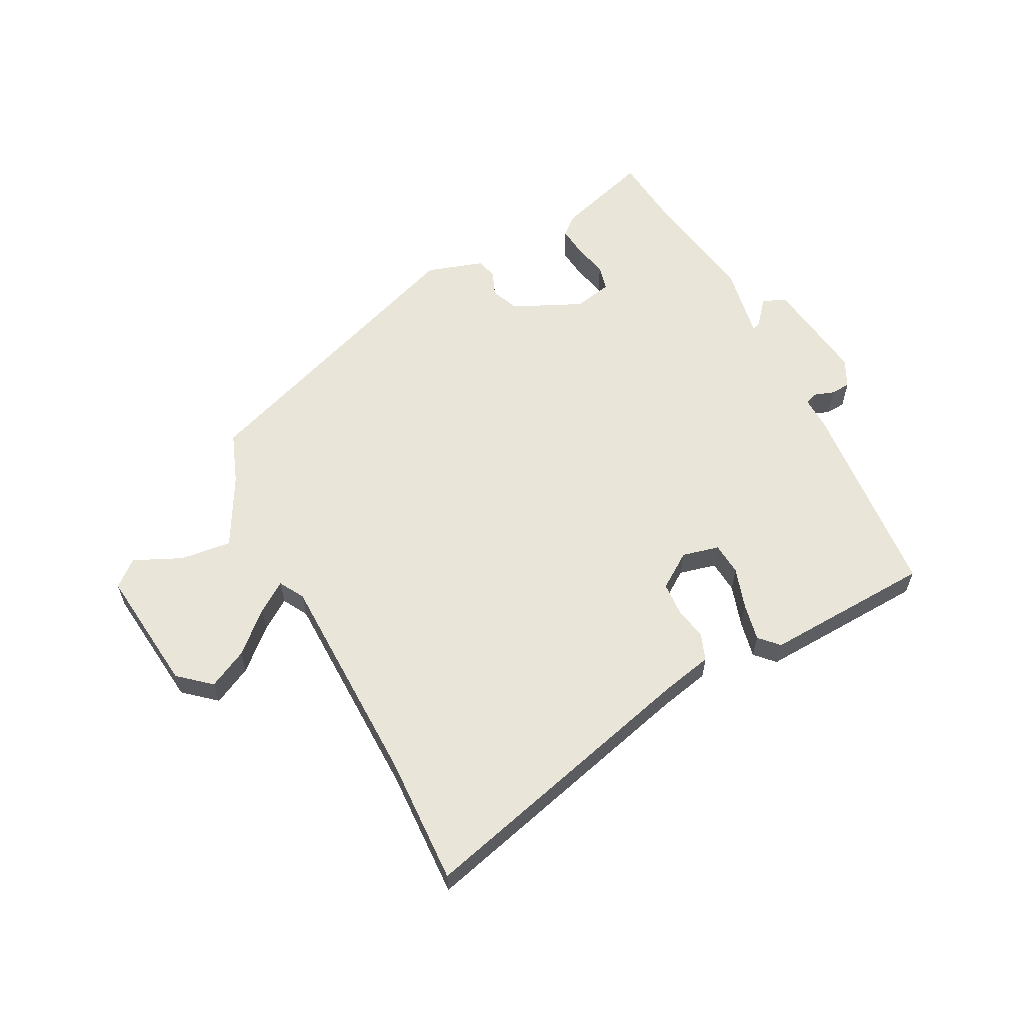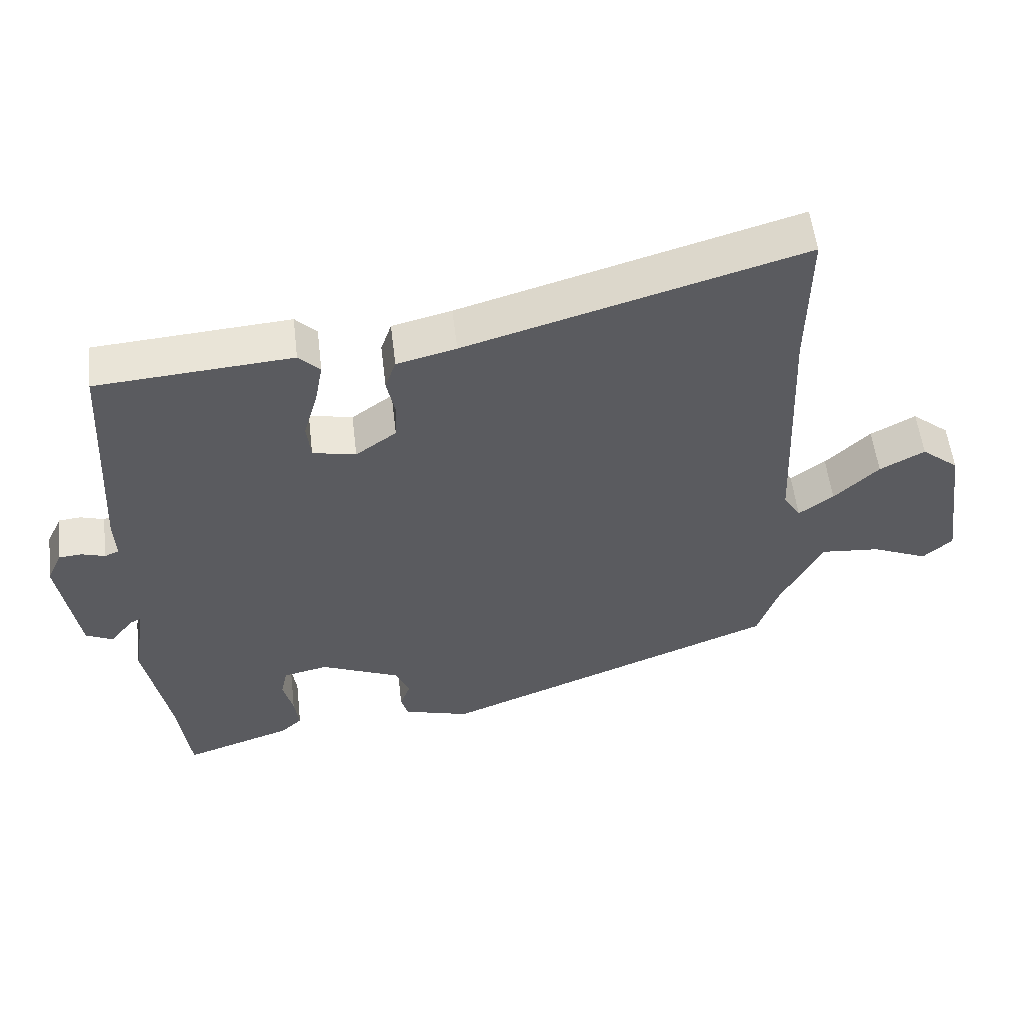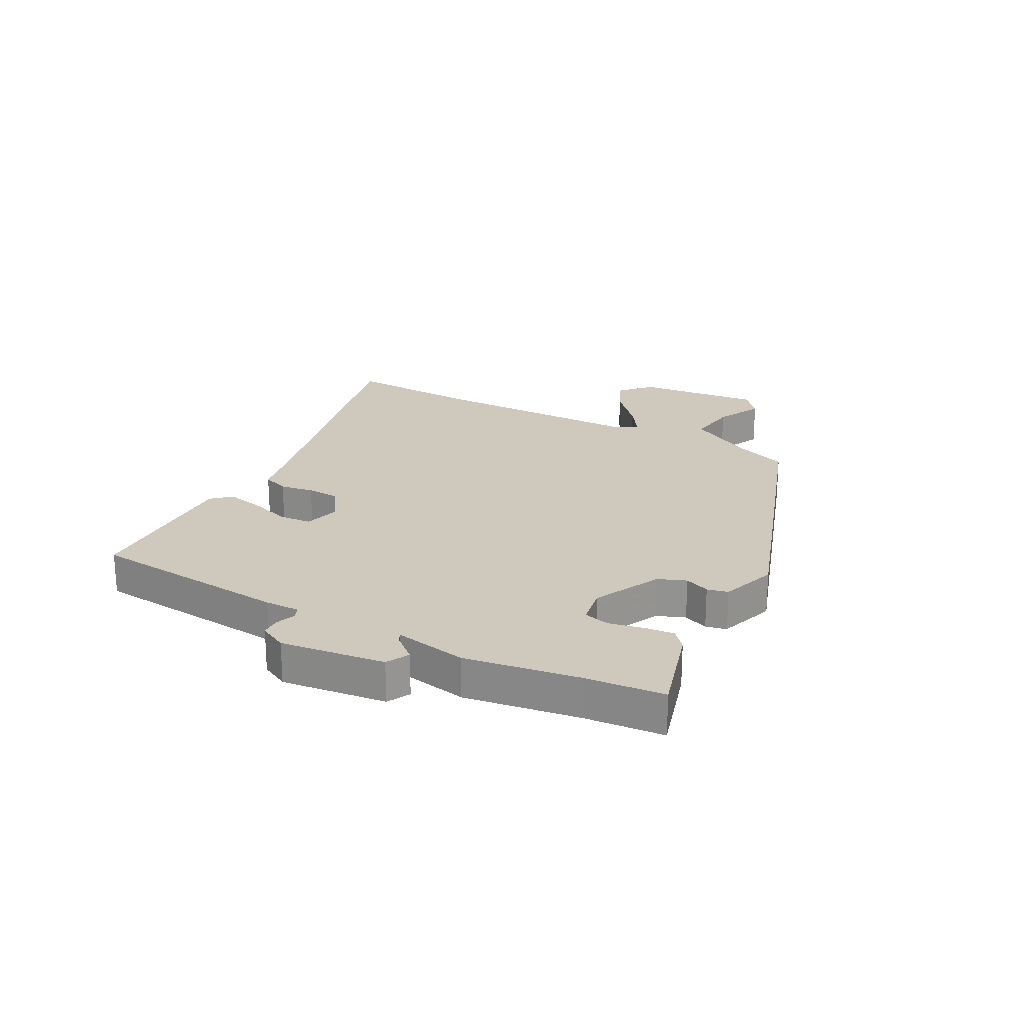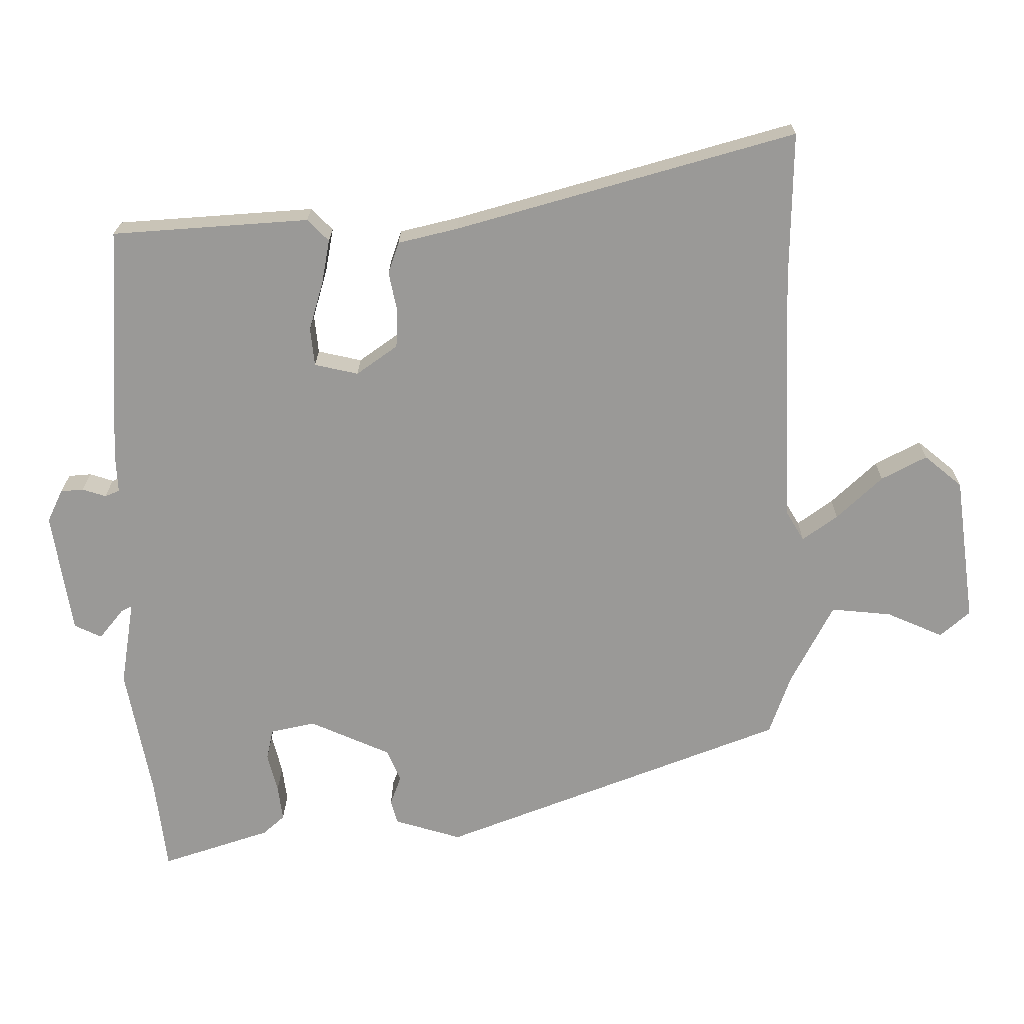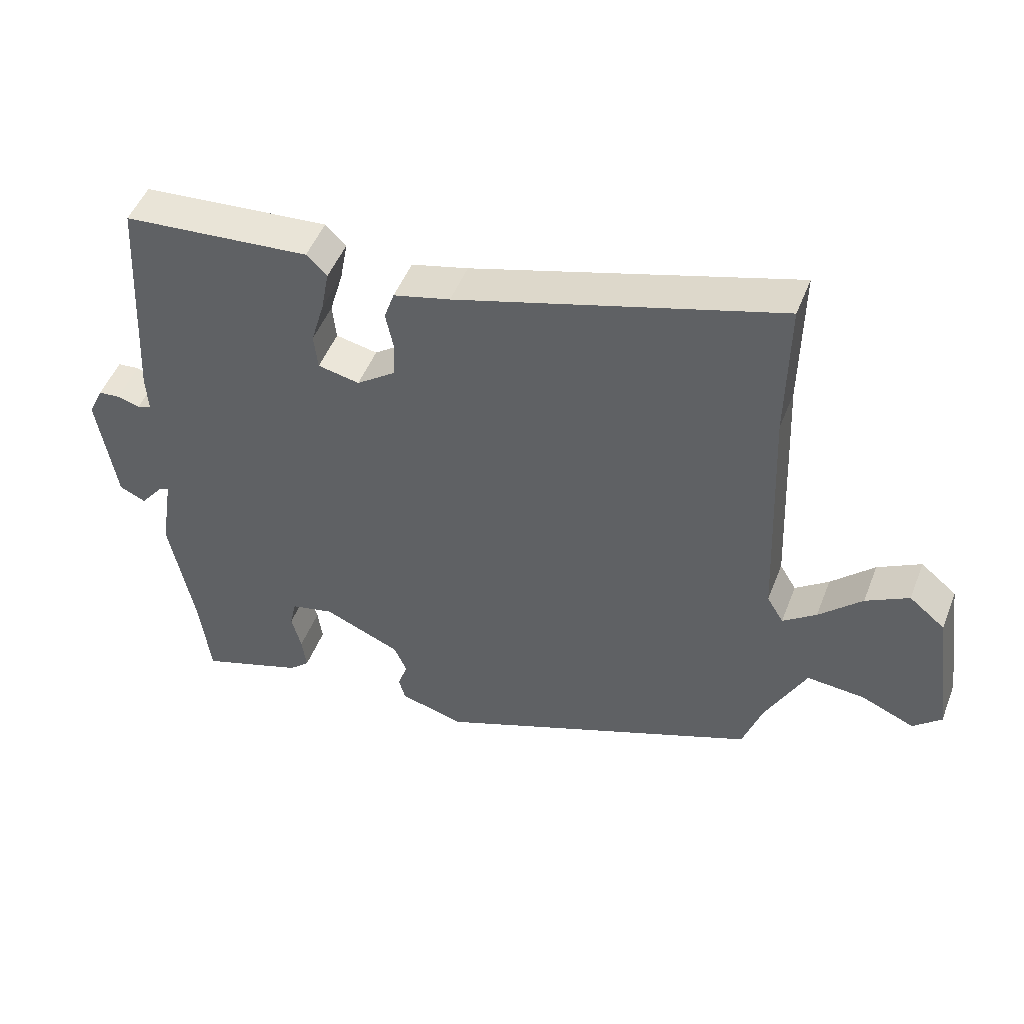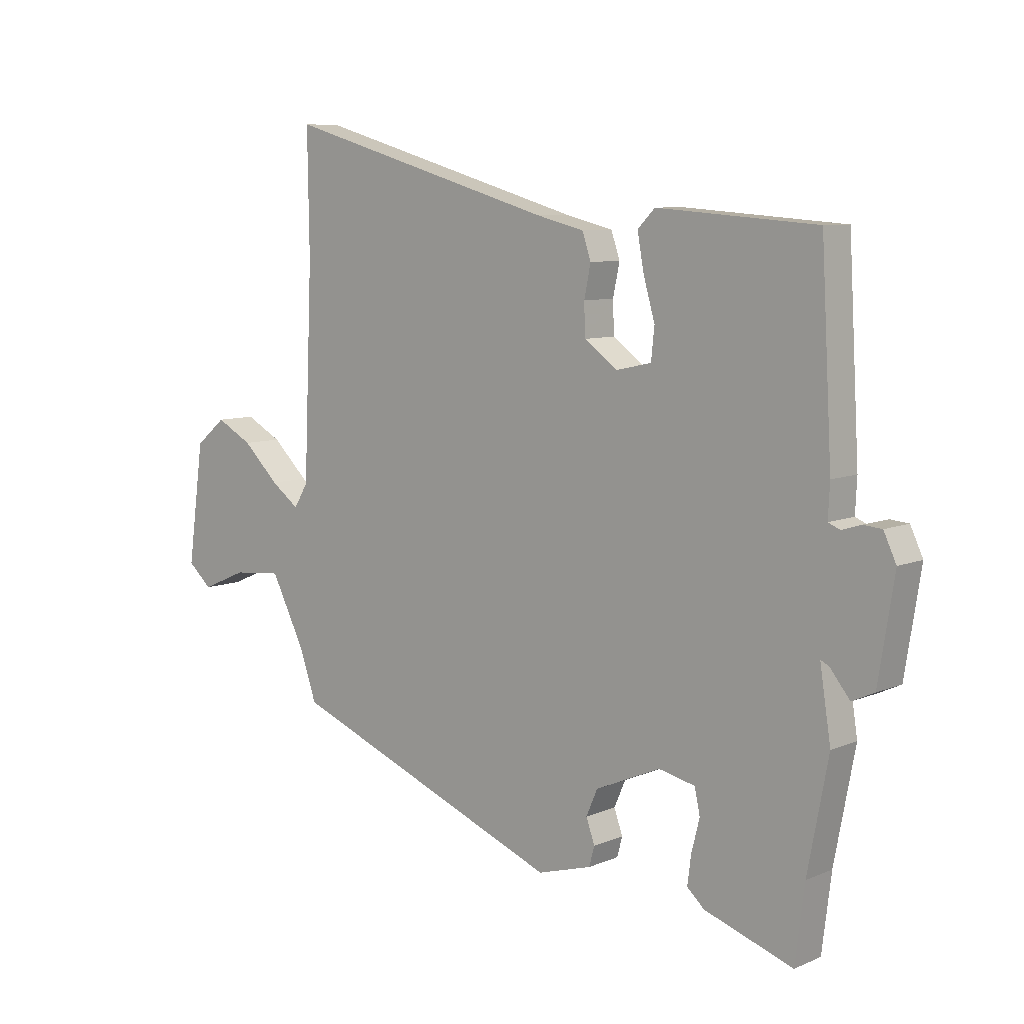
<metadata>
{"format":"obj","ext":"obj","renderer":"f3d","projection":"perspective","resolution":1024,"background":"white","views":[{"elev":59.7,"azim":-25.9,"up":"+Y"},{"elev":55.3,"azim":173.3,"up":"+Z"},{"elev":22.5,"azim":120.6,"up":"+Y"},{"elev":21.0,"azim":-179.5,"up":"+Z"},{"elev":49.0,"azim":-159.2,"up":"+Z"},{"elev":8.1,"azim":41.0,"up":"+Z"}]}
</metadata>
<code>
v -0.499 0.07 0.455
v -0.502 0.07 0.679
v 0.001 0.07 0.534
v 0.09 0.07 0.512
v 0.106 0.07 0.465
v 0.094 0.07 0.407
v 0.096 0.07 0.349
v 0.157 0.07 0.305
v 0.222 0.07 0.319
v 0.228 0.07 0.376
v 0.207 0.07 0.449
v 0.195 0.07 0.515
v 0.227 0.07 0.547
v 0.52 0.07 0.525
v 0.54 0.07 0.172
v 0.537 0.07 0.111
v 0.559 0.07 0.102
v 0.594 0.07 0.113
v 0.628 0.07 0.11
v 0.651 0.07 0.061
v 0.622 0.07 -0.121
v 0.581 0.07 -0.14
v 0.545 0.07 -0.095
v 0.529 0.07 -0.087
v 0.549 0.07 -0.215
v 0.511 0.07 -0.414
v 0.494 0.07 -0.551
v 0.331 0.07 -0.496
v 0.299 0.07 -0.467
v 0.306 0.07 -0.414
v 0.321 0.07 -0.355
v 0.311 0.07 -0.309
v 0.244 0.07 -0.294
v 0.124 0.07 -0.346
v 0.103 0.07 -0.394
v 0.119 0.07 -0.438
v 0.109 0.07 -0.474
v 0.009 0.07 -0.503
v -0.501 0.07 -0.302
v -0.532 0.07 -0.212
v -0.595 0.07 -0.088
v -0.685 0.07 -0.096
v -0.769 0.07 -0.132
v -0.813 0.07 -0.093
v -0.783 0.07 0.125
v -0.727 0.07 0.171
v -0.66 0.07 0.135
v -0.593 0.07 0.071
v -0.541 0.07 0.033
v -0.515 0.07 0.076
v -0.499 0 0.455
v -0.502 0 0.679
v 0.001 0 0.534
v 0.09 0 0.512
v 0.106 0 0.465
v 0.094 0 0.407
v 0.096 0 0.349
v 0.157 0 0.305
v 0.222 0 0.319
v 0.228 0 0.376
v 0.207 0 0.449
v 0.195 0 0.515
v 0.227 0 0.547
v 0.52 0 0.525
v 0.54 0 0.172
v 0.537 0 0.111
v 0.559 0 0.102
v 0.594 0 0.113
v 0.628 0 0.11
v 0.651 0 0.061
v 0.622 0 -0.121
v 0.581 0 -0.14
v 0.545 0 -0.095
v 0.529 0 -0.087
v 0.549 0 -0.215
v 0.511 0 -0.414
v 0.494 0 -0.551
v 0.331 0 -0.496
v 0.299 0 -0.467
v 0.306 0 -0.414
v 0.321 0 -0.355
v 0.311 0 -0.309
v 0.244 0 -0.294
v 0.124 0 -0.346
v 0.103 0 -0.394
v 0.119 0 -0.438
v 0.109 0 -0.474
v 0.009 0 -0.503
v -0.501 0 -0.302
v -0.532 0 -0.212
v -0.595 0 -0.088
v -0.685 0 -0.096
v -0.769 0 -0.132
v -0.813 0 -0.093
v -0.783 0 0.125
v -0.727 0 0.171
v -0.66 0 0.135
v -0.593 0 0.071
v -0.541 0 0.033
v -0.515 0 0.076
f 46 47 48
f 45 46 48
f 44 45 48
f 43 44 48
f 42 43 48
f 41 42 48 49
f 40 41 49 50
f 39 40 50
f 38 39 50
f 37 38 50
f 36 37 50
f 35 36 50
f 29 30 31
f 28 29 31
f 27 28 31
f 26 27 31
f 26 31 32
f 25 26 32
f 24 25 32
f 21 22 23
f 20 21 23
f 19 20 23
f 18 19 23
f 17 18 23
f 16 17 23 24
f 14 15 16
f 13 14 16
f 12 13 16
f 11 12 16
f 10 11 16
f 24 32 33
f 16 24 33
f 10 16 33
f 9 10 33
f 3 4 5 6
f 3 6 7
f 2 3 7
f 1 2 7
f 1 7 8
f 50 1 8
f 35 50 8
f 34 35 8
f 8 9 33 34
f 98 97 96
f 98 96 95
f 98 95 94
f 98 94 93
f 98 93 92
f 99 98 92 91
f 100 99 91 90
f 100 90 89
f 100 89 88
f 100 88 87
f 100 87 86
f 100 86 85
f 81 80 79
f 81 79 78
f 81 78 77
f 81 77 76
f 82 81 76
f 82 76 75
f 82 75 74
f 73 72 71
f 73 71 70
f 73 70 69
f 73 69 68
f 73 68 67
f 74 73 67 66
f 66 65 64
f 66 64 63
f 66 63 62
f 66 62 61
f 66 61 60
f 83 82 74
f 83 74 66
f 83 66 60
f 83 60 59
f 56 55 54 53
f 57 56 53
f 57 53 52
f 57 52 51
f 58 57 51
f 58 51 100
f 58 100 85
f 58 85 84
f 84 83 59 58
f 1 51 52 2
f 2 52 53 3
f 3 53 54 4
f 4 54 55 5
f 5 55 56 6
f 6 56 57 7
f 7 57 58 8
f 8 58 59 9
f 9 59 60 10
f 10 60 61 11
f 11 61 62 12
f 12 62 63 13
f 13 63 64 14
f 14 64 65 15
f 15 65 66 16
f 16 66 67 17
f 17 67 68 18
f 18 68 69 19
f 19 69 70 20
f 20 70 71 21
f 21 71 72 22
f 22 72 73 23
f 23 73 74 24
f 24 74 75 25
f 25 75 76 26
f 26 76 77 27
f 27 77 78 28
f 28 78 79 29
f 29 79 80 30
f 30 80 81 31
f 31 81 82 32
f 32 82 83 33
f 33 83 84 34
f 34 84 85 35
f 35 85 86 36
f 36 86 87 37
f 37 87 88 38
f 38 88 89 39
f 39 89 90 40
f 40 90 91 41
f 41 91 92 42
f 42 92 93 43
f 43 93 94 44
f 44 94 95 45
f 45 95 96 46
f 46 96 97 47
f 47 97 98 48
f 48 98 99 49
f 49 99 100 50
f 50 100 51 1

</code>
